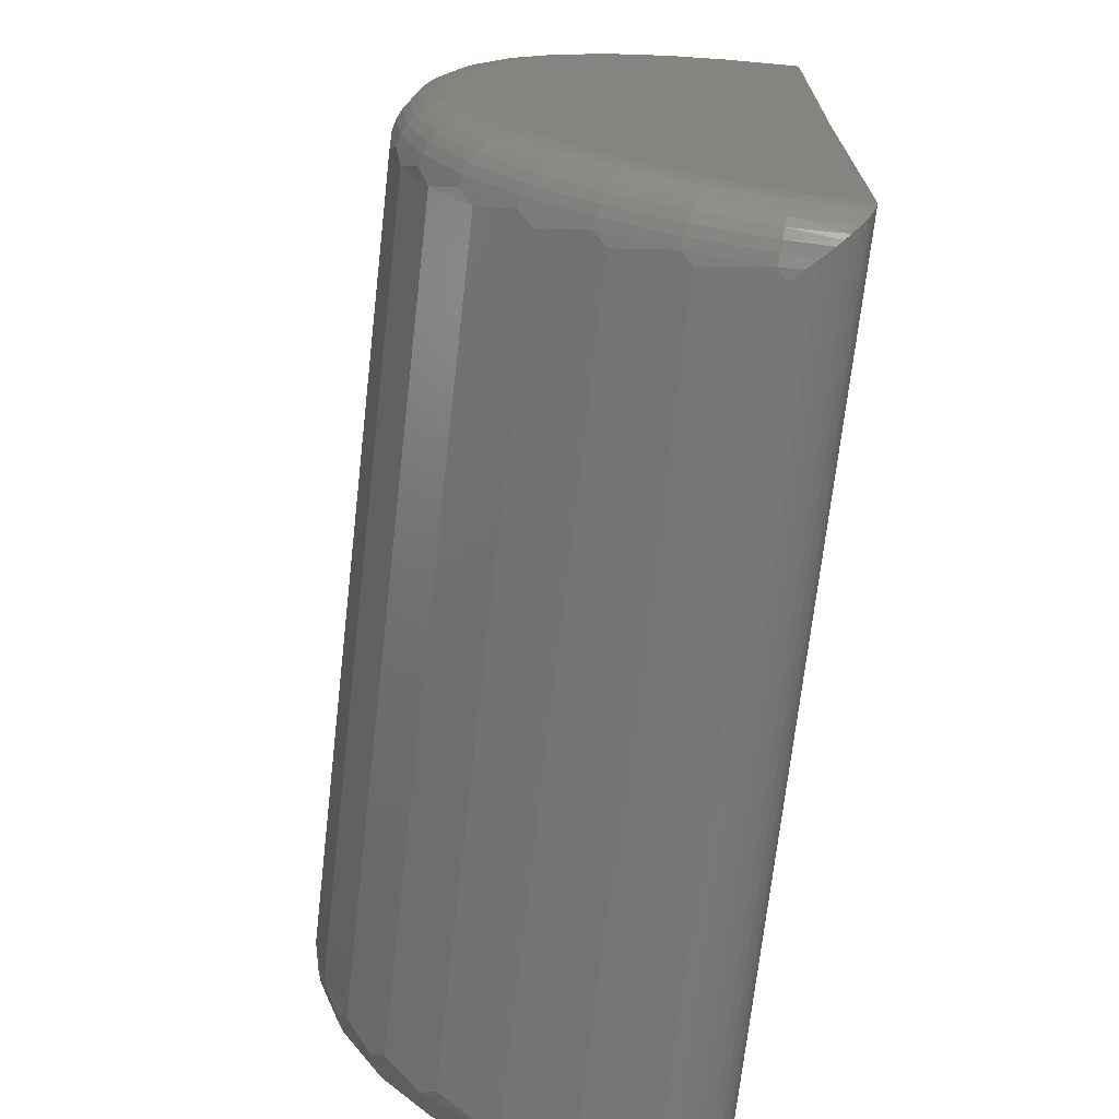
<metadata>
{"format":"stl","ext":"stl","renderer":"f3d","projection":"perspective","resolution":1024,"background":"white","views":[{"elev":-70.4,"azim":83.5,"up":"+Y"}]}
</metadata>
<code>
# stl→obj: 410 verts, 808 faces
v -0.2188 0.3203 0.07031
v -0.1094 0.3203 0.07031
v -0.2188 0.3928 0.07031
v -0.1094 0.3928 0.07031
v -0.2188 0.3203 0
v -0.2188 0.3928 0
v -0.1094 0.3203 0
v -0.1094 0.3928 0
v -0.5391 0.3203 0.07031
v -0.4297 0.3203 0.07031
v -0.5391 0.3928 0.07031
v -0.4297 0.3928 0.07031
v -0.5391 0.3203 0
v -0.5391 0.3928 0
v -0.4297 0.3203 0
v -0.4297 0.3928 0
v -0.75 0.2581 0
v 0.1014 0.2617 0.0006413
v 0.1016 0.2581 0
v -0.7496 0.2645 0.001164
v -0.5438 0.3072 0.06425
v -0.7067 0.3079 0.05191
v -0.6953 0.3072 0.06425
v 0.06385 0.3073 0.04565
v -0.7177 0.3059 0.03952
v 0.06995 0.3056 0.03877
v -0.723 0.3037 0.03345
v 0.07587 0.3031 0.032
v -0.7281 0.3008 0.02757
v 0.08041 0.3003 0.02674
v 0.08473 0.2969 0.0217
v -0.7327 0.2974 0.02228
v -0.7369 0.2932 0.01728
v 0.09064 0.2906 0.01469
v -0.7398 0.2896 0.01379
v 0.09326 0.2869 0.01153
v -0.7425 0.2856 0.01057
v 0.0956 0.2829 0.008659
v -0.7452 0.2805 0.007227
v 0.09762 0.2785 0.006123
v -0.7474 0.2749 0.004423
v 0.09928 0.2738 0.003965
v -0.7485 0.2708 0.00288
v 0.1008 0.2674 0.001835
v 0.05542 0.308 0.05499
v -0.4273 0.3072 0.06425
v -0.2211 0.3072 0.06425
v -0.1046 0.3072 0.06425
v 0.04688 0.3072 0.06425
v -0.1046 -0.4173 0.05978
v 0.05757 -0.418 0.04817
v 0.04688 -0.4173 0.05978
v -0.7492 -0.3767 -0.002133
v -0.7499 -0.371 -0.003256
v 0.1014 -0.3717 -0.00315
v 0.1005 -0.3785 -0.001663
v -0.7477 -0.3832 -8.162e-05
v 0.09869 -0.385 0.0006668
v -0.7461 -0.3879 0.002018
v 0.09706 -0.3892 0.002722
v -0.744 -0.3923 0.0045
v 0.09512 -0.3932 0.005087
v -0.7417 -0.3964 0.007321
v 0.09049 -0.4003 0.01061
v -0.7391 -0.4001 0.01043
v 0.08507 -0.4062 0.01697
v -0.7332 -0.4066 0.01737
v 0.08062 -0.4099 0.02213
v -0.7288 -0.41 0.02237
v 0.07592 -0.4128 0.02752
v -0.7243 -0.4128 0.02759
v -0.7184 -0.4155 0.03433
v 0.06605 -0.4167 0.03872
v -0.7123 -0.4172 0.04119
v -0.75 -0.3675 -0.003854
v 0.1016 -0.3627 -0.003795
v 0.1015 -0.3649 -0.003775
v -0.7039 -0.418 0.05052
v -0.2211 -0.4173 0.05978
v -0.4273 -0.4173 0.05978
v -0.5438 -0.4173 0.05978
v -0.6953 -0.4173 0.05978
v -0.75 -0.05469 0
v 0.1016 -0.05469 0
v -0.75 -0.08558 0.3113
v -0.75 -0.02763 0.3117
v -0.75 0.02939 0.3013
v -0.75 -0.3628 0.05391
v -0.75 -0.3476 0.1098
v -0.75 0.2369 0.1134
v -0.75 0.2528 0.0577
v -0.75 -0.1425 0.3003
v -0.75 0.08353 0.2806
v -0.75 -0.1964 0.2789
v -0.75 0.1329 0.2503
v -0.75 -0.2454 0.248
v -0.75 0.1759 0.2114
v -0.75 -0.2878 0.2086
v -0.75 0.2109 0.1653
v -0.75 -0.3223 0.162
v -0.6953 -0.3999 0.1261
v -0.5438 -0.3999 0.1261
v -0.6953 -0.3705 0.188
v -0.5438 -0.3705 0.188
v -0.6953 -0.33 0.2434
v -0.5438 -0.33 0.2434
v -0.6953 -0.28 0.2903
v -0.5438 -0.28 0.2903
v -0.6953 -0.2222 0.3271
v -0.5438 -0.2222 0.3271
v -0.6953 -0.1585 0.3525
v -0.5438 -0.1585 0.3525
v -0.6953 -0.09122 0.3657
v -0.5438 -0.09122 0.3657
v -0.6953 -0.02266 0.3661
v -0.5438 -0.02266 0.3661
v -0.6953 0.04479 0.3538
v -0.5438 0.04479 0.3538
v -0.6953 0.1088 0.3292
v -0.5438 0.1088 0.3292
v -0.6953 0.1671 0.2931
v -0.5438 0.1671 0.2931
v -0.6953 0.2176 0.2468
v -0.5438 0.2176 0.2468
v -0.6953 0.2587 0.1919
v -0.5438 0.2587 0.1919
v -0.6953 0.2889 0.1303
v -0.5438 0.2889 0.1303
v -0.4273 -0.3999 0.1261
v -0.4273 -0.3705 0.188
v -0.4273 -0.33 0.2434
v -0.4273 -0.28 0.2903
v -0.4273 -0.2222 0.3271
v -0.4273 -0.1585 0.3525
v -0.4273 -0.09122 0.3657
v -0.4273 -0.02266 0.3661
v -0.4273 0.04479 0.3538
v -0.4273 0.1088 0.3292
v -0.4273 0.1671 0.2931
v -0.4273 0.2176 0.2468
v -0.4273 0.2587 0.1919
v -0.4273 0.2889 0.1303
v -0.2211 -0.3999 0.1261
v -0.2211 -0.3705 0.188
v -0.2211 -0.33 0.2434
v -0.2211 -0.28 0.2903
v -0.2211 -0.2222 0.3271
v -0.2211 -0.1585 0.3525
v -0.2211 -0.09122 0.3657
v -0.2211 -0.02266 0.3661
v -0.2211 0.04479 0.3538
v -0.2211 0.1088 0.3292
v -0.2211 0.1671 0.2931
v -0.2211 0.2176 0.2468
v -0.2211 0.2587 0.1919
v -0.2211 0.2889 0.1303
v -0.1046 -0.3999 0.1261
v -0.1046 -0.3705 0.188
v -0.1046 -0.33 0.2434
v -0.1046 -0.28 0.2903
v -0.1046 -0.2222 0.3271
v -0.1046 -0.1585 0.3525
v -0.1046 -0.09122 0.3657
v -0.1046 -0.02266 0.3661
v -0.1046 0.04479 0.3538
v -0.1046 0.1088 0.3292
v -0.1046 0.1671 0.2931
v -0.1046 0.2176 0.2468
v -0.1046 0.2587 0.1919
v -0.1046 0.2889 0.1303
v 0.04688 -0.3999 0.1261
v 0.04688 -0.3705 0.188
v 0.04688 -0.33 0.2434
v 0.04688 -0.28 0.2903
v 0.04688 -0.2222 0.3271
v 0.04688 -0.1585 0.3525
v 0.04688 -0.09122 0.3657
v 0.04688 -0.02266 0.3661
v 0.04688 0.04479 0.3538
v 0.04688 0.1088 0.3292
v 0.04688 0.1671 0.2931
v 0.04688 0.2176 0.2468
v 0.04688 0.2587 0.1919
v 0.04688 0.2889 0.1303
v 0.1016 0.02939 0.3013
v 0.1016 -0.02763 0.3117
v 0.1016 -0.08558 0.3113
v 0.1016 -0.3628 0.05391
v 0.1016 0.2528 0.0577
v 0.1016 0.2369 0.1134
v 0.1016 -0.3476 0.1098
v 0.1016 -0.3223 0.162
v 0.1016 0.2109 0.1653
v 0.1016 -0.2878 0.2086
v 0.1016 0.1759 0.2114
v 0.1016 -0.2454 0.248
v 0.1016 0.1329 0.2503
v 0.1016 -0.1964 0.2789
v 0.1016 0.08353 0.2806
v 0.1016 -0.1425 0.3003
v -0.706 0.3046 0.072
v -0.706 -0.4149 0.06732
v -0.7489 0.2625 0.06356
v -0.7489 0.2439 0.1244
v -0.706 0.2836 0.141
v -0.7489 0.2138 0.1805
v -0.706 0.2494 0.2045
v -0.7489 0.1732 0.2296
v -0.706 0.2035 0.2601
v -0.7489 0.1239 0.2698
v -0.706 0.1476 0.3056
v -0.7489 0.0676 0.2995
v -0.706 0.08384 0.3393
v -0.7489 0.006591 0.3176
v -0.706 0.01473 0.3598
v -0.7489 -0.05679 0.3235
v -0.706 -0.05707 0.3665
v -0.7489 -0.1201 0.3168
v -0.706 -0.1288 0.3589
v -0.7489 -0.1809 0.2979
v -0.706 -0.1976 0.3374
v -0.7489 -0.2367 0.2674
v -0.706 -0.2609 0.3029
v -0.7489 -0.2856 0.2266
v -0.706 -0.3162 0.2567
v -0.7489 -0.3255 0.177
v -0.706 -0.3614 0.2005
v -0.7489 -0.3549 0.1205
v -0.706 -0.3948 0.1366
v -0.7489 -0.3727 0.05943
v -0.7162 -0.4119 0.06675
v -0.7257 -0.4069 0.06582
v -0.734 -0.4002 0.06457
v -0.7408 -0.3921 0.06305
v -0.7458 -0.3828 0.06131
v -0.7162 0.3016 0.07139
v -0.7257 0.2966 0.0704
v -0.734 0.29 0.06906
v -0.7408 0.2818 0.06743
v -0.7458 0.2726 0.06557
v -0.7162 0.2807 0.1398
v -0.7257 0.276 0.1378
v -0.734 0.2698 0.1352
v -0.7408 0.2621 0.132
v -0.7458 0.2534 0.1284
v -0.7162 0.2469 0.2027
v -0.7257 0.2427 0.1999
v -0.734 0.237 0.1961
v -0.7408 0.2301 0.1915
v -0.7458 0.2223 0.1862
v -0.7162 0.2013 0.2579
v -0.7257 0.1978 0.2543
v -0.734 0.193 0.2494
v -0.7408 0.1871 0.2436
v -0.7458 0.1805 0.2368
v -0.7162 0.1459 0.303
v -0.7257 0.1431 0.2988
v -0.734 0.1393 0.2931
v -0.7408 0.1348 0.2862
v -0.7458 0.1295 0.2783
v -0.7162 0.08267 0.3364
v -0.7257 0.08076 0.3317
v -0.734 0.07819 0.3254
v -0.7408 0.07505 0.3177
v -0.7458 0.07148 0.309
v -0.7162 0.01414 0.3568
v -0.7257 0.01318 0.3518
v -0.734 0.0119 0.3451
v -0.7408 0.01033 0.337
v -0.7458 0.008535 0.3277
v -0.7162 -0.05705 0.3633
v -0.7257 -0.05702 0.3583
v -0.734 -0.05697 0.3515
v -0.7408 -0.05692 0.3432
v -0.7458 -0.05686 0.3337
v -0.7162 -0.1281 0.3559
v -0.7257 -0.1271 0.3509
v -0.734 -0.1258 0.3442
v -0.7408 -0.1241 0.3361
v -0.7458 -0.1222 0.3269
v -0.7162 -0.1964 0.3346
v -0.7257 -0.1944 0.3299
v -0.734 -0.1918 0.3237
v -0.7408 -0.1885 0.316
v -0.7458 -0.1849 0.3073
v -0.7162 -0.2592 0.3004
v -0.7257 -0.2563 0.2962
v -0.734 -0.2525 0.2906
v -0.7408 -0.2478 0.2837
v -0.7458 -0.2425 0.2759
v -0.7162 -0.314 0.2545
v -0.7257 -0.3104 0.251
v -0.734 -0.3056 0.2462
v -0.7408 -0.2996 0.2404
v -0.7458 -0.2929 0.2338
v -0.7162 -0.3588 0.1988
v -0.7257 -0.3546 0.196
v -0.734 -0.3489 0.1923
v -0.7408 -0.342 0.1878
v -0.7458 -0.3341 0.1826
v -0.7162 -0.3919 0.1354
v -0.7257 -0.3872 0.1335
v -0.734 -0.3809 0.131
v -0.7408 -0.3732 0.1279
v -0.7458 -0.3644 0.1244
v 0.0569 -0.415 0.06736
v 0.0569 0.3048 0.07179
v 0.09943 0.2669 0.06423
v 0.0569 0.2838 0.1408
v 0.09943 0.2481 0.126
v 0.0569 0.2496 0.2044
v 0.09943 0.2176 0.1828
v 0.0569 0.2037 0.26
v 0.09943 0.1765 0.2326
v 0.0569 0.1478 0.3056
v 0.09943 0.1265 0.2734
v 0.0569 0.08403 0.3393
v 0.09943 0.06942 0.3036
v 0.0569 0.01489 0.3599
v 0.09943 0.007561 0.322
v 0.0569 -0.05695 0.3666
v 0.09943 -0.05671 0.328
v 0.0569 -0.1287 0.359
v 0.09943 -0.1209 0.3212
v 0.0569 -0.1976 0.3376
v 0.09943 -0.1825 0.302
v 0.0569 -0.2609 0.3031
v 0.09943 -0.2392 0.2711
v 0.0569 -0.3163 0.2568
v 0.09943 -0.2887 0.2298
v 0.0569 -0.3615 0.2006
v 0.09943 -0.3292 0.1795
v 0.0569 -0.3949 0.1366
v 0.09943 -0.359 0.1222
v 0.09943 -0.3771 0.06026
v 0.09576 -0.3863 0.06199
v 0.09044 -0.3947 0.06356
v 0.08364 -0.402 0.06492
v 0.0756 -0.4079 0.06603
v 0.06658 -0.4123 0.06686
v 0.09576 0.2761 0.06607
v 0.09044 0.2845 0.06774
v 0.08364 0.2918 0.06919
v 0.0756 0.2977 0.07038
v 0.06658 0.3021 0.07126
v 0.09576 0.2568 0.1296
v 0.09044 0.2647 0.1329
v 0.08364 0.2715 0.1357
v 0.0756 0.2771 0.138
v 0.06658 0.2812 0.1398
v 0.09576 0.2254 0.1881
v 0.09044 0.2325 0.1928
v 0.08364 0.2386 0.197
v 0.0756 0.2437 0.2003
v 0.06658 0.2474 0.2028
v 0.09576 0.1831 0.2393
v 0.09044 0.1891 0.2453
v 0.08364 0.1944 0.2506
v 0.0756 0.1986 0.2549
v 0.06658 0.2018 0.2581
v 0.09576 0.1316 0.2812
v 0.09044 0.1364 0.2883
v 0.08364 0.1405 0.2945
v 0.0756 0.1438 0.2996
v 0.06658 0.1463 0.3033
v 0.09576 0.07297 0.3123
v 0.09044 0.0762 0.3202
v 0.08364 0.07901 0.327
v 0.0756 0.0813 0.3326
v 0.06658 0.08299 0.3368
v 0.09576 0.00934 0.3312
v 0.09044 0.01096 0.3396
v 0.08364 0.01237 0.3469
v 0.0756 0.01352 0.3528
v 0.06658 0.01437 0.3572
v 0.09576 -0.05677 0.3373
v 0.09044 -0.05682 0.3459
v 0.08364 -0.05686 0.3533
v 0.0756 -0.0569 0.3594
v 0.06658 -0.05693 0.3638
v 0.09576 -0.1228 0.3304
v 0.09044 -0.1245 0.3388
v 0.08364 -0.126 0.346
v 0.0756 -0.1272 0.352
v 0.06658 -0.1281 0.3564
v 0.09576 -0.1862 0.3107
v 0.09044 -0.1895 0.3185
v 0.08364 -0.1924 0.3254
v 0.0756 -0.1948 0.3309
v 0.06658 -0.1965 0.3351
v 0.09576 -0.2445 0.2789
v 0.09044 -0.2493 0.286
v 0.08364 -0.2535 0.2921
v 0.0756 -0.2569 0.2971
v 0.06658 -0.2594 0.3008
v 0.09576 -0.2954 0.2363
v 0.09044 -0.3015 0.2423
v 0.08364 -0.3068 0.2475
v 0.0756 -0.3111 0.2518
v 0.06658 -0.3143 0.2549
v 0.09576 -0.337 0.1846
v 0.09044 -0.3442 0.1893
v 0.08364 -0.3504 0.1933
v 0.0756 -0.3555 0.1967
v 0.06658 -0.3592 0.1991
v 0.09576 -0.3677 0.1257
v 0.09044 -0.3757 0.1289
v 0.08364 -0.3825 0.1317
v 0.0756 -0.3882 0.1339
v 0.06658 -0.3923 0.1356
f 1 2 3
f 3 2 4
f 5 6 7
f 7 6 8
f 3 6 1
f 1 6 5
f 4 8 3
f 3 8 6
f 2 7 4
f 4 7 8
f 1 5 2
f 2 5 7
f 9 10 11
f 11 10 12
f 13 14 15
f 15 14 16
f 11 14 9
f 9 14 13
f 12 16 11
f 11 16 14
f 10 15 12
f 12 15 16
f 9 13 10
f 10 13 15
f 17 18 19
f 17 20 18
f 21 22 23
f 22 24 25
f 25 24 26
f 27 25 26
f 26 28 27
f 29 27 28
f 29 28 30
f 29 30 31
f 29 31 32
f 33 32 31
f 31 34 33
f 33 34 35
f 35 34 36
f 35 36 37
f 37 36 38
f 37 38 39
f 38 40 39
f 41 39 40
f 40 42 41
f 43 41 42
f 42 44 43
f 43 44 20
f 20 44 18
f 45 24 22
f 45 22 21
f 45 21 46
f 45 46 47
f 45 47 48
f 45 48 49
f 50 51 52
f 53 54 55
f 55 56 53
f 57 53 56
f 56 58 57
f 59 57 58
f 58 60 59
f 61 59 60
f 60 62 61
f 63 61 62
f 62 64 63
f 63 64 65
f 65 64 66
f 65 66 67
f 67 66 68
f 67 68 69
f 69 68 70
f 69 70 71
f 72 71 70
f 70 73 72
f 72 73 74
f 74 73 51
f 75 76 77
f 75 77 55
f 75 55 54
f 78 74 51
f 78 51 50
f 78 50 79
f 78 79 80
f 78 80 81
f 78 81 82
f 83 84 75
f 75 84 76
f 83 17 84
f 84 17 19
f 85 86 87
f 88 89 90
f 88 90 91
f 88 91 17
f 88 17 83
f 88 83 75
f 85 87 92
f 92 87 93
f 92 93 94
f 94 93 95
f 94 95 96
f 96 95 97
f 96 97 98
f 98 97 99
f 98 99 100
f 100 99 90
f 100 90 89
f 82 81 101
f 101 81 102
f 101 102 103
f 103 102 104
f 103 104 105
f 105 104 106
f 105 106 107
f 107 106 108
f 107 108 109
f 109 108 110
f 109 110 111
f 111 110 112
f 111 112 113
f 113 112 114
f 113 114 115
f 115 114 116
f 115 116 117
f 117 116 118
f 117 118 119
f 119 118 120
f 119 120 121
f 121 120 122
f 121 122 123
f 123 122 124
f 123 124 125
f 125 124 126
f 125 126 127
f 127 126 128
f 127 128 23
f 23 128 21
f 81 80 102
f 102 80 129
f 102 129 104
f 104 129 130
f 104 130 106
f 106 130 131
f 106 131 108
f 108 131 132
f 108 132 110
f 110 132 133
f 110 133 112
f 112 133 134
f 112 134 114
f 114 134 135
f 114 135 116
f 116 135 136
f 116 136 118
f 118 136 137
f 118 137 120
f 120 137 138
f 120 138 122
f 122 138 139
f 122 139 124
f 124 139 140
f 124 140 126
f 126 140 141
f 126 141 128
f 128 141 142
f 128 142 21
f 21 142 46
f 80 79 129
f 129 79 143
f 129 143 130
f 130 143 144
f 130 144 131
f 131 144 145
f 131 145 132
f 132 145 146
f 132 146 133
f 133 146 147
f 133 147 134
f 134 147 148
f 134 148 135
f 135 148 149
f 135 149 136
f 136 149 150
f 136 150 137
f 137 150 151
f 137 151 138
f 138 151 152
f 138 152 139
f 139 152 153
f 139 153 140
f 140 153 154
f 140 154 141
f 141 154 155
f 141 155 142
f 142 155 156
f 142 156 46
f 46 156 47
f 79 50 143
f 143 50 157
f 143 157 144
f 144 157 158
f 144 158 145
f 145 158 159
f 145 159 146
f 146 159 160
f 146 160 147
f 147 160 161
f 147 161 148
f 148 161 162
f 148 162 149
f 149 162 163
f 149 163 150
f 150 163 164
f 150 164 151
f 151 164 165
f 151 165 152
f 152 165 166
f 152 166 153
f 153 166 167
f 153 167 154
f 154 167 168
f 154 168 155
f 155 168 169
f 155 169 156
f 156 169 170
f 156 170 47
f 47 170 48
f 50 52 157
f 157 52 171
f 157 171 158
f 158 171 172
f 158 172 159
f 159 172 173
f 159 173 160
f 160 173 174
f 160 174 161
f 161 174 175
f 161 175 162
f 162 175 176
f 162 176 163
f 163 176 177
f 163 177 164
f 164 177 178
f 164 178 165
f 165 178 179
f 165 179 166
f 166 179 180
f 166 180 167
f 167 180 181
f 167 181 168
f 168 181 182
f 168 182 169
f 169 182 183
f 169 183 170
f 170 183 184
f 170 184 48
f 48 184 49
f 185 186 187
f 188 76 84
f 188 84 19
f 188 19 189
f 188 189 190
f 188 190 191
f 191 190 192
f 192 190 193
f 192 193 194
f 194 193 195
f 194 195 196
f 196 195 197
f 196 197 198
f 198 197 199
f 198 199 200
f 200 199 185
f 200 185 187
f 23 201 127
f 23 22 201
f 82 202 78
f 82 101 202
f 90 203 91
f 99 204 90
f 205 125 127
f 205 127 201
f 97 206 99
f 207 123 125
f 207 125 205
f 95 208 97
f 209 121 123
f 209 123 207
f 93 210 95
f 211 119 121
f 211 121 209
f 87 212 93
f 213 117 119
f 213 119 211
f 86 214 87
f 215 115 117
f 215 117 213
f 85 216 86
f 217 113 115
f 217 115 215
f 92 218 85
f 219 111 113
f 219 113 217
f 94 220 92
f 221 109 111
f 221 111 219
f 96 222 94
f 223 107 109
f 223 109 221
f 98 224 96
f 225 105 107
f 225 107 223
f 100 226 98
f 227 103 105
f 227 105 225
f 89 228 100
f 229 101 103
f 229 103 227
f 88 54 53
f 53 230 88
f 88 230 89
f 202 101 229
f 74 78 202
f 202 231 74
f 74 231 72
f 72 231 232
f 232 71 72
f 69 71 232
f 232 233 69
f 233 67 69
f 65 67 233
f 233 234 65
f 65 234 63
f 63 234 235
f 61 63 235
f 61 235 59
f 59 235 230
f 57 59 230
f 57 230 53
f 75 54 88
f 236 201 22
f 22 25 236
f 237 236 25
f 237 25 27
f 27 29 237
f 238 237 29
f 238 29 32
f 238 32 33
f 238 33 239
f 239 33 35
f 239 35 37
f 239 37 240
f 240 37 39
f 240 39 41
f 240 41 203
f 203 41 43
f 203 43 20
f 203 20 91
f 17 91 20
f 205 201 241
f 241 201 236
f 241 236 242
f 242 236 237
f 242 237 243
f 243 237 238
f 243 238 244
f 244 238 239
f 244 239 245
f 245 239 240
f 245 240 204
f 204 240 203
f 204 203 90
f 207 205 246
f 246 205 241
f 246 241 247
f 247 241 242
f 247 242 248
f 248 242 243
f 248 243 249
f 249 243 244
f 249 244 250
f 250 244 245
f 250 245 206
f 206 245 204
f 206 204 99
f 209 207 251
f 251 207 246
f 251 246 252
f 252 246 247
f 252 247 253
f 253 247 248
f 253 248 254
f 254 248 249
f 254 249 255
f 255 249 250
f 255 250 208
f 208 250 206
f 208 206 97
f 211 209 256
f 256 209 251
f 256 251 257
f 257 251 252
f 257 252 258
f 258 252 253
f 258 253 259
f 259 253 254
f 259 254 260
f 260 254 255
f 260 255 210
f 210 255 208
f 210 208 95
f 213 211 261
f 261 211 256
f 261 256 262
f 262 256 257
f 262 257 263
f 263 257 258
f 263 258 264
f 264 258 259
f 264 259 265
f 265 259 260
f 265 260 212
f 212 260 210
f 212 210 93
f 215 213 266
f 266 213 261
f 266 261 267
f 267 261 262
f 267 262 268
f 268 262 263
f 268 263 269
f 269 263 264
f 269 264 270
f 270 264 265
f 270 265 214
f 214 265 212
f 214 212 87
f 217 215 271
f 271 215 266
f 271 266 272
f 272 266 267
f 272 267 273
f 273 267 268
f 273 268 274
f 274 268 269
f 274 269 275
f 275 269 270
f 275 270 216
f 216 270 214
f 216 214 86
f 219 217 276
f 276 217 271
f 276 271 277
f 277 271 272
f 277 272 278
f 278 272 273
f 278 273 279
f 279 273 274
f 279 274 280
f 280 274 275
f 280 275 218
f 218 275 216
f 218 216 85
f 221 219 281
f 281 219 276
f 281 276 282
f 282 276 277
f 282 277 283
f 283 277 278
f 283 278 284
f 284 278 279
f 284 279 285
f 285 279 280
f 285 280 220
f 220 280 218
f 220 218 92
f 223 221 286
f 286 221 281
f 286 281 287
f 287 281 282
f 287 282 288
f 288 282 283
f 288 283 289
f 289 283 284
f 289 284 290
f 290 284 285
f 290 285 222
f 222 285 220
f 222 220 94
f 225 223 291
f 291 223 286
f 291 286 292
f 292 286 287
f 292 287 293
f 293 287 288
f 293 288 294
f 294 288 289
f 294 289 295
f 295 289 290
f 295 290 224
f 224 290 222
f 224 222 96
f 227 225 296
f 296 225 291
f 296 291 297
f 297 291 292
f 297 292 298
f 298 292 293
f 298 293 299
f 299 293 294
f 299 294 300
f 300 294 295
f 300 295 226
f 226 295 224
f 226 224 98
f 229 227 301
f 301 227 296
f 301 296 302
f 302 296 297
f 302 297 303
f 303 297 298
f 303 298 304
f 304 298 299
f 304 299 305
f 305 299 300
f 305 300 228
f 228 300 226
f 228 226 100
f 202 229 231
f 231 229 301
f 231 301 232
f 232 301 302
f 232 302 233
f 233 302 303
f 233 303 234
f 234 303 304
f 234 304 235
f 235 304 305
f 235 305 230
f 230 305 228
f 230 228 89
f 52 306 171
f 52 51 306
f 49 307 45
f 49 184 307
f 308 190 189
f 308 189 42
f 44 42 189
f 189 18 44
f 183 309 184
f 310 193 190
f 310 190 308
f 182 311 183
f 312 195 193
f 312 193 310
f 181 313 182
f 314 197 195
f 314 195 312
f 180 315 181
f 316 199 197
f 316 197 314
f 179 317 180
f 318 185 199
f 318 199 316
f 178 319 179
f 320 186 185
f 320 185 318
f 177 321 178
f 322 187 186
f 322 186 320
f 176 323 177
f 324 200 187
f 324 187 322
f 175 325 176
f 326 198 200
f 326 200 324
f 174 327 175
f 328 196 198
f 328 198 326
f 173 329 174
f 330 194 196
f 330 196 328
f 172 331 173
f 332 192 194
f 332 194 330
f 171 333 172
f 334 191 192
f 334 192 332
f 55 77 188
f 55 188 335
f 188 191 335
f 335 191 334
f 76 188 77
f 56 55 335
f 56 335 58
f 60 58 335
f 335 336 60
f 60 336 62
f 62 336 337
f 62 337 64
f 66 64 337
f 337 338 66
f 68 66 338
f 338 339 68
f 68 339 70
f 70 339 340
f 70 340 73
f 73 340 306
f 73 306 51
f 19 18 189
f 308 42 40
f 308 40 38
f 308 38 341
f 341 38 36
f 341 36 34
f 341 34 342
f 342 34 31
f 342 31 343
f 343 31 30
f 343 30 28
f 343 28 344
f 344 28 26
f 344 26 345
f 26 24 345
f 307 345 24
f 24 45 307
f 310 308 346
f 346 308 341
f 346 341 347
f 347 341 342
f 347 342 348
f 348 342 343
f 348 343 349
f 349 343 344
f 349 344 350
f 350 344 345
f 350 345 309
f 309 345 307
f 309 307 184
f 312 310 351
f 351 310 346
f 351 346 352
f 352 346 347
f 352 347 353
f 353 347 348
f 353 348 354
f 354 348 349
f 354 349 355
f 355 349 350
f 355 350 311
f 311 350 309
f 311 309 183
f 314 312 356
f 356 312 351
f 356 351 357
f 357 351 352
f 357 352 358
f 358 352 353
f 358 353 359
f 359 353 354
f 359 354 360
f 360 354 355
f 360 355 313
f 313 355 311
f 313 311 182
f 316 314 361
f 361 314 356
f 361 356 362
f 362 356 357
f 362 357 363
f 363 357 358
f 363 358 364
f 364 358 359
f 364 359 365
f 365 359 360
f 365 360 315
f 315 360 313
f 315 313 181
f 318 316 366
f 366 316 361
f 366 361 367
f 367 361 362
f 367 362 368
f 368 362 363
f 368 363 369
f 369 363 364
f 369 364 370
f 370 364 365
f 370 365 317
f 317 365 315
f 317 315 180
f 320 318 371
f 371 318 366
f 371 366 372
f 372 366 367
f 372 367 373
f 373 367 368
f 373 368 374
f 374 368 369
f 374 369 375
f 375 369 370
f 375 370 319
f 319 370 317
f 319 317 179
f 322 320 376
f 376 320 371
f 376 371 377
f 377 371 372
f 377 372 378
f 378 372 373
f 378 373 379
f 379 373 374
f 379 374 380
f 380 374 375
f 380 375 321
f 321 375 319
f 321 319 178
f 324 322 381
f 381 322 376
f 381 376 382
f 382 376 377
f 382 377 383
f 383 377 378
f 383 378 384
f 384 378 379
f 384 379 385
f 385 379 380
f 385 380 323
f 323 380 321
f 323 321 177
f 326 324 386
f 386 324 381
f 386 381 387
f 387 381 382
f 387 382 388
f 388 382 383
f 388 383 389
f 389 383 384
f 389 384 390
f 390 384 385
f 390 385 325
f 325 385 323
f 325 323 176
f 328 326 391
f 391 326 386
f 391 386 392
f 392 386 387
f 392 387 393
f 393 387 388
f 393 388 394
f 394 388 389
f 394 389 395
f 395 389 390
f 395 390 327
f 327 390 325
f 327 325 175
f 330 328 396
f 396 328 391
f 396 391 397
f 397 391 392
f 397 392 398
f 398 392 393
f 398 393 399
f 399 393 394
f 399 394 400
f 400 394 395
f 400 395 329
f 329 395 327
f 329 327 174
f 332 330 401
f 401 330 396
f 401 396 402
f 402 396 397
f 402 397 403
f 403 397 398
f 403 398 404
f 404 398 399
f 404 399 405
f 405 399 400
f 405 400 331
f 331 400 329
f 331 329 173
f 334 332 406
f 406 332 401
f 406 401 407
f 407 401 402
f 407 402 408
f 408 402 403
f 408 403 409
f 409 403 404
f 409 404 410
f 410 404 405
f 410 405 333
f 333 405 331
f 333 331 172
f 335 334 336
f 336 334 406
f 336 406 337
f 337 406 407
f 337 407 338
f 338 407 408
f 338 408 339
f 339 408 409
f 339 409 340
f 340 409 410
f 340 410 306
f 306 410 333
f 306 333 171

</code>
